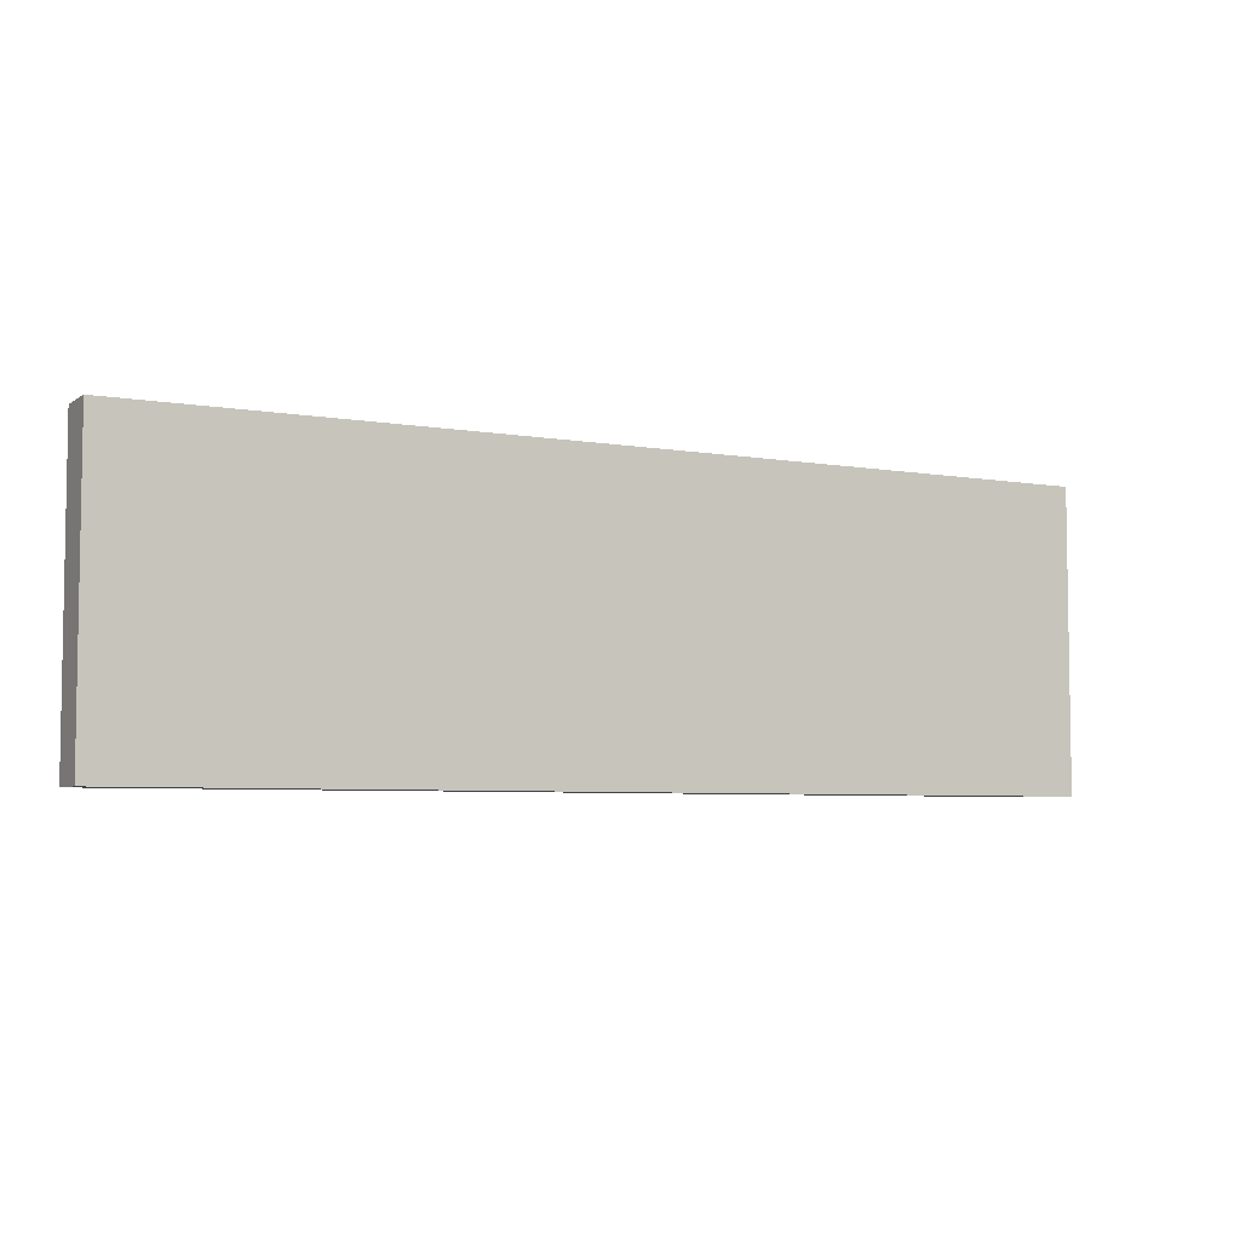
<metadata>
{"format":"obj","ext":"obj","renderer":"f3d","projection":"perspective","resolution":1024,"background":"white","views":[{"elev":-5.5,"azim":151.6,"up":"+Y"}]}
</metadata>
<code>
v -32 0 1.5
v -32 0 -1.5
v -32 2 1.5
v -32 2 -1.5
v -32 4 1.5
v -32 4 -1.5
v -32 8 1.5
v -32 8 -1.5
v -32 10 1.5
v -32 10 -1.5
v -32 14 1.5
v -32 14 -1.5
v -32 16 1.5
v -32 16 -1.5
v -32 20 1.5
v -32 20 -1.5
v 32 0 1.5
v 32 0 -1.5
v 32 5 1.5
v 32 5 -1.5
v 32 7 1.5
v 32 7 -1.5
v 32 11 1.5
v 32 11 -1.5
v 32 13 1.5
v 32 13 -1.5
v 32 17 1.5
v 32 17 -1.5
v 32 19 1.5
v 32 19 -1.5
v 32 20 1.5
v 32 20 -1.5
v -32 0 1.5
v -32 2 1.5
v -32 4 1.5
v -32 8 1.5
v -32 10 1.5
v -32 14 1.5
v -32 16 1.5
v -32 20 1.5
v -31 5 1.5
v -31 7 1.5
v -31 11 1.5
v -31 13 1.5
v -31 17 1.5
v -31 19 1.5
v -29 2 1.5
v -29 4 1.5
v -29 8 1.5
v -29 10 1.5
v -29 14 1.5
v -29 16 1.5
v -28 2 1.5
v -28 4 1.5
v -28 8 1.5
v -28 10 1.5
v -28 14 1.5
v -28 16 1.5
v -26 5 1.5
v -26 7 1.5
v -26 11 1.5
v -26 13 1.5
v -26 17 1.5
v -26 19 1.5
v -25 5 1.5
v -25 7 1.5
v -25 11 1.5
v -25 13 1.5
v -25 17 1.5
v -25 19 1.5
v -22 2 1.5
v -22 4 1.5
v -22 8 1.5
v -22 10 1.5
v -22 14 1.5
v -22 16 1.5
v -21 2 1.5
v -21 4 1.5
v -21 8 1.5
v -21 10 1.5
v -21 14 1.5
v -21 16 1.5
v -19 5 1.5
v -19 7 1.5
v -19 11 1.5
v -19 13 1.5
v -19 17 1.5
v -19 19 1.5
v -18 5 1.5
v -18 7 1.5
v -18 11 1.5
v -18 13 1.5
v -18 17 1.5
v -18 19 1.5
v -15 2 1.5
v -15 4 1.5
v -15 8 1.5
v -15 10 1.5
v -15 14 1.5
v -15 16 1.5
v -14 2 1.5
v -14 4 1.5
v -14 8 1.5
v -14 10 1.5
v -14 14 1.5
v -14 16 1.5
v -12 5 1.5
v -12 7 1.5
v -12 11 1.5
v -12 13 1.5
v -12 17 1.5
v -12 19 1.5
v -11 5 1.5
v -11 7 1.5
v -11 11 1.5
v -11 13 1.5
v -11 17 1.5
v -11 19 1.5
v -8 2 1.5
v -8 4 1.5
v -8 8 1.5
v -8 10 1.5
v -8 14 1.5
v -8 16 1.5
v -7 2 1.5
v -7 4 1.5
v -7 8 1.5
v -7 10 1.5
v -7 14 1.5
v -7 16 1.5
v -5 5 1.5
v -5 7 1.5
v -5 11 1.5
v -5 13 1.5
v -5 17 1.5
v -5 19 1.5
v -4 5 1.5
v -4 7 1.5
v -4 11 1.5
v -4 13 1.5
v -4 17 1.5
v -4 19 1.5
v -1 2 1.5
v -1 4 1.5
v -1 8 1.5
v -1 10 1.5
v -1 14 1.5
v -1 16 1.5
v 0 2 1.5
v 0 4 1.5
v 0 8 1.5
v 0 10 1.5
v 0 14 1.5
v 0 16 1.5
v 3 5 1.5
v 3 7 1.5
v 3 11 1.5
v 3 13 1.5
v 3 17 1.5
v 3 19 1.5
v 4 5 1.5
v 4 7 1.5
v 4 11 1.5
v 4 13 1.5
v 4 17 1.5
v 4 19 1.5
v 7 2 1.5
v 7 4 1.5
v 7 8 1.5
v 7 10 1.5
v 7 14 1.5
v 7 16 1.5
v 8 2 1.5
v 8 4 1.5
v 8 8 1.5
v 8 10 1.5
v 8 14 1.5
v 8 16 1.5
v 11 5 1.5
v 11 7 1.5
v 11 11 1.5
v 11 13 1.5
v 11 17 1.5
v 11 19 1.5
v 12 5 1.5
v 12 7 1.5
v 12 11 1.5
v 12 13 1.5
v 12 17 1.5
v 12 19 1.5
v 15 14 1.5
v 15 16 1.5
v 16 2 1.5
v 16 4 1.5
v 16 8 1.5
v 16 10 1.5
v 16 14 1.5
v 16 16 1.5
v 17 2 1.5
v 17 4 1.5
v 17 8 1.5
v 17 10 1.5
v 19 5 1.5
v 19 7 1.5
v 19 11 1.5
v 19 13 1.5
v 19 17 1.5
v 19 19 1.5
v 20 5 1.5
v 20 7 1.5
v 20 11 1.5
v 20 13 1.5
v 20 17 1.5
v 20 19 1.5
v 24 2 1.5
v 24 4 1.5
v 24 8 1.5
v 24 10 1.5
v 24 14 1.5
v 24 16 1.5
v 25 2 1.5
v 25 4 1.5
v 25 8 1.5
v 25 10 1.5
v 25 14 1.5
v 25 16 1.5
v 27 5 1.5
v 27 7 1.5
v 27 11 1.5
v 27 13 1.5
v 27 17 1.5
v 27 19 1.5
v 28 5 1.5
v 28 7 1.5
v 28 11 1.5
v 28 13 1.5
v 28 17 1.5
v 28 19 1.5
v 31 2 1.5
v 31 4 1.5
v 31 8 1.5
v 31 10 1.5
v 31 14 1.5
v 31 16 1.5
v 32 0 1.5
v 32 5 1.5
v 32 7 1.5
v 32 11 1.5
v 32 13 1.5
v 32 17 1.5
v 32 19 1.5
v 32 20 1.5
v -32 0 -1.5
v -32 2 -1.5
v -32 4 -1.5
v -32 8 -1.5
v -32 10 -1.5
v -32 14 -1.5
v -32 16 -1.5
v -32 20 -1.5
v -31 5 -1.5
v -31 7 -1.5
v -31 11 -1.5
v -31 13 -1.5
v -31 17 -1.5
v -31 19 -1.5
v -29 2 -1.5
v -29 4 -1.5
v -29 8 -1.5
v -29 10 -1.5
v -29 14 -1.5
v -29 16 -1.5
v -28 2 -1.5
v -28 4 -1.5
v -28 8 -1.5
v -28 10 -1.5
v -28 14 -1.5
v -28 16 -1.5
v -26 5 -1.5
v -26 7 -1.5
v -26 11 -1.5
v -26 13 -1.5
v -26 17 -1.5
v -26 19 -1.5
v -25 5 -1.5
v -25 7 -1.5
v -25 11 -1.5
v -25 13 -1.5
v -25 17 -1.5
v -25 19 -1.5
v -22 2 -1.5
v -22 4 -1.5
v -22 8 -1.5
v -22 10 -1.5
v -22 14 -1.5
v -22 16 -1.5
v -21 2 -1.5
v -21 4 -1.5
v -21 8 -1.5
v -21 10 -1.5
v -21 14 -1.5
v -21 16 -1.5
v -19 5 -1.5
v -19 7 -1.5
v -19 11 -1.5
v -19 13 -1.5
v -19 17 -1.5
v -19 19 -1.5
v -18 5 -1.5
v -18 7 -1.5
v -18 11 -1.5
v -18 13 -1.5
v -18 17 -1.5
v -18 19 -1.5
v -15 2 -1.5
v -15 4 -1.5
v -15 8 -1.5
v -15 10 -1.5
v -15 14 -1.5
v -15 16 -1.5
v -14 2 -1.5
v -14 4 -1.5
v -14 8 -1.5
v -14 10 -1.5
v -14 14 -1.5
v -14 16 -1.5
v -12 5 -1.5
v -12 7 -1.5
v -12 11 -1.5
v -12 13 -1.5
v -12 17 -1.5
v -12 19 -1.5
v -11 5 -1.5
v -11 7 -1.5
v -11 11 -1.5
v -11 13 -1.5
v -11 17 -1.5
v -11 19 -1.5
v -8 2 -1.5
v -8 4 -1.5
v -8 8 -1.5
v -8 10 -1.5
v -8 14 -1.5
v -8 16 -1.5
v -7 2 -1.5
v -7 4 -1.5
v -7 8 -1.5
v -7 10 -1.5
v -7 14 -1.5
v -7 16 -1.5
v -5 5 -1.5
v -5 7 -1.5
v -5 11 -1.5
v -5 13 -1.5
v -5 17 -1.5
v -5 19 -1.5
v -4 5 -1.5
v -4 7 -1.5
v -4 11 -1.5
v -4 13 -1.5
v -4 17 -1.5
v -4 19 -1.5
v -1 2 -1.5
v -1 4 -1.5
v -1 8 -1.5
v -1 10 -1.5
v -1 14 -1.5
v -1 16 -1.5
v 0 2 -1.5
v 0 4 -1.5
v 0 8 -1.5
v 0 10 -1.5
v 0 14 -1.5
v 0 16 -1.5
v 3 5 -1.5
v 3 7 -1.5
v 3 11 -1.5
v 3 13 -1.5
v 3 17 -1.5
v 3 19 -1.5
v 4 5 -1.5
v 4 7 -1.5
v 4 11 -1.5
v 4 13 -1.5
v 4 17 -1.5
v 4 19 -1.5
v 7 2 -1.5
v 7 4 -1.5
v 7 8 -1.5
v 7 10 -1.5
v 7 14 -1.5
v 7 16 -1.5
v 8 2 -1.5
v 8 4 -1.5
v 8 8 -1.5
v 8 10 -1.5
v 8 14 -1.5
v 8 16 -1.5
v 11 5 -1.5
v 11 7 -1.5
v 11 11 -1.5
v 11 13 -1.5
v 11 17 -1.5
v 11 19 -1.5
v 12 5 -1.5
v 12 7 -1.5
v 12 11 -1.5
v 12 13 -1.5
v 12 17 -1.5
v 12 19 -1.5
v 15 14 -1.5
v 15 16 -1.5
v 16 2 -1.5
v 16 4 -1.5
v 16 8 -1.5
v 16 10 -1.5
v 16 14 -1.5
v 16 16 -1.5
v 17 2 -1.5
v 17 4 -1.5
v 17 8 -1.5
v 17 10 -1.5
v 19 5 -1.5
v 19 7 -1.5
v 19 11 -1.5
v 19 13 -1.5
v 19 17 -1.5
v 19 19 -1.5
v 20 5 -1.5
v 20 7 -1.5
v 20 11 -1.5
v 20 13 -1.5
v 20 17 -1.5
v 20 19 -1.5
v 24 2 -1.5
v 24 4 -1.5
v 24 8 -1.5
v 24 10 -1.5
v 24 14 -1.5
v 24 16 -1.5
v 25 2 -1.5
v 25 4 -1.5
v 25 8 -1.5
v 25 10 -1.5
v 25 14 -1.5
v 25 16 -1.5
v 27 5 -1.5
v 27 7 -1.5
v 27 11 -1.5
v 27 13 -1.5
v 27 17 -1.5
v 27 19 -1.5
v 28 5 -1.5
v 28 7 -1.5
v 28 11 -1.5
v 28 13 -1.5
v 28 17 -1.5
v 28 19 -1.5
v 31 2 -1.5
v 31 4 -1.5
v 31 8 -1.5
v 31 10 -1.5
v 31 14 -1.5
v 31 16 -1.5
v 32 0 -1.5
v 32 5 -1.5
v 32 7 -1.5
v 32 11 -1.5
v 32 13 -1.5
v 32 17 -1.5
v 32 19 -1.5
v 32 20 -1.5
v -32 0 1.5
v 32 0 1.5
v -31 0 0.5
v -29 0 0.5
v -28 0 0.5
v 31 0 0.5
v -31 0 -0.5
v -29 0 -0.5
v -28 0 -0.5
v 31 0 -0.5
v -32 0 -1.5
v 32 0 -1.5
v -32 20 1.5
v 32 20 1.5
v -32 20 -1.5
v 32 20 -1.5
f 3 2 1
f 4 2 3
f 5 4 3
f 6 4 5
f 7 6 5
f 8 6 7
f 9 8 7
f 10 8 9
f 11 10 9
f 12 10 11
f 13 12 11
f 14 12 13
f 15 14 13
f 16 14 15
f 17 18 19
f 19 18 20
f 19 20 21
f 21 20 22
f 21 22 23
f 23 22 24
f 23 24 25
f 25 24 26
f 25 26 27
f 27 26 28
f 27 28 29
f 29 28 30
f 29 30 31
f 31 30 32
f 41 36 35
f 42 36 41
f 43 38 37
f 44 38 43
f 45 40 39
f 46 40 45
f 47 34 33
f 47 35 34
f 48 41 35
f 48 35 47
f 49 37 36
f 49 36 42
f 50 43 37
f 50 37 49
f 51 38 44
f 51 39 38
f 52 45 39
f 52 39 51
f 53 48 47
f 53 47 33
f 54 41 48
f 54 48 53
f 55 50 49
f 55 49 42
f 56 43 50
f 56 50 55
f 57 52 51
f 57 51 44
f 58 45 52
f 58 52 57
f 59 41 54
f 59 42 41
f 60 55 42
f 60 42 59
f 61 43 56
f 61 44 43
f 62 57 44
f 62 44 61
f 63 46 45
f 63 45 58
f 64 40 46
f 64 46 63
f 65 59 54
f 65 60 59
f 66 55 60
f 66 60 65
f 67 61 56
f 67 62 61
f 68 57 62
f 68 62 67
f 69 63 58
f 69 64 63
f 70 40 64
f 70 64 69
f 71 53 33
f 71 54 53
f 72 65 54
f 72 54 71
f 73 55 66
f 73 56 55
f 74 67 56
f 74 56 73
f 75 57 68
f 75 58 57
f 76 69 58
f 76 58 75
f 77 71 33
f 77 72 71
f 78 65 72
f 78 72 77
f 79 73 66
f 79 74 73
f 80 67 74
f 80 74 79
f 81 75 68
f 81 76 75
f 82 69 76
f 82 76 81
f 83 65 78
f 83 66 65
f 84 79 66
f 84 66 83
f 85 67 80
f 85 68 67
f 86 81 68
f 86 68 85
f 87 69 82
f 87 70 69
f 88 40 70
f 88 70 87
f 89 83 78
f 89 84 83
f 90 79 84
f 90 84 89
f 91 85 80
f 91 86 85
f 92 81 86
f 92 86 91
f 93 87 82
f 93 88 87
f 94 40 88
f 94 88 93
f 95 77 33
f 95 78 77
f 96 89 78
f 96 78 95
f 97 79 90
f 97 80 79
f 98 91 80
f 98 80 97
f 99 81 92
f 99 82 81
f 100 93 82
f 100 82 99
f 101 95 33
f 101 96 95
f 102 89 96
f 102 96 101
f 103 97 90
f 103 98 97
f 104 91 98
f 104 98 103
f 105 99 92
f 105 100 99
f 106 93 100
f 106 100 105
f 107 89 102
f 107 90 89
f 108 103 90
f 108 90 107
f 109 91 104
f 109 92 91
f 110 105 92
f 110 92 109
f 111 93 106
f 111 94 93
f 112 40 94
f 112 94 111
f 113 107 102
f 113 108 107
f 114 103 108
f 114 108 113
f 115 109 104
f 115 110 109
f 116 105 110
f 116 110 115
f 117 111 106
f 117 112 111
f 118 40 112
f 118 112 117
f 119 102 101
f 119 101 33
f 120 113 102
f 120 102 119
f 121 103 114
f 121 104 103
f 122 115 104
f 122 104 121
f 123 105 116
f 123 106 105
f 124 117 106
f 124 106 123
f 125 119 33
f 125 120 119
f 126 113 120
f 126 120 125
f 127 121 114
f 127 122 121
f 128 115 122
f 128 122 127
f 129 123 116
f 129 124 123
f 130 117 124
f 130 124 129
f 131 113 126
f 131 114 113
f 132 127 114
f 132 114 131
f 133 115 128
f 133 116 115
f 134 129 116
f 134 116 133
f 135 117 130
f 135 118 117
f 136 40 118
f 136 118 135
f 137 131 126
f 137 132 131
f 138 127 132
f 138 132 137
f 139 133 128
f 139 134 133
f 140 129 134
f 140 134 139
f 141 135 130
f 141 136 135
f 142 40 136
f 142 136 141
f 143 125 33
f 143 126 125
f 144 137 126
f 144 126 143
f 145 127 138
f 145 128 127
f 146 139 128
f 146 128 145
f 147 129 140
f 147 130 129
f 148 141 130
f 148 130 147
f 149 143 33
f 149 144 143
f 150 137 144
f 150 144 149
f 151 145 138
f 151 146 145
f 152 139 146
f 152 146 151
f 153 147 140
f 153 148 147
f 154 141 148
f 154 148 153
f 155 137 150
f 155 138 137
f 156 151 138
f 156 138 155
f 157 139 152
f 157 140 139
f 158 153 140
f 158 140 157
f 159 141 154
f 159 142 141
f 160 40 142
f 160 142 159
f 161 155 150
f 161 156 155
f 162 151 156
f 162 156 161
f 163 157 152
f 163 158 157
f 164 153 158
f 164 158 163
f 165 159 154
f 165 160 159
f 166 40 160
f 166 160 165
f 167 149 33
f 167 150 149
f 168 161 150
f 168 150 167
f 169 151 162
f 169 152 151
f 170 163 152
f 170 152 169
f 171 153 164
f 171 154 153
f 172 165 154
f 172 154 171
f 173 167 33
f 173 168 167
f 174 161 168
f 174 168 173
f 175 169 162
f 175 170 169
f 176 163 170
f 176 170 175
f 177 171 164
f 177 172 171
f 178 165 172
f 178 172 177
f 179 161 174
f 179 162 161
f 180 175 162
f 180 162 179
f 181 163 176
f 181 164 163
f 182 177 164
f 182 164 181
f 183 165 178
f 183 166 165
f 184 40 166
f 184 166 183
f 185 179 174
f 185 180 179
f 186 175 180
f 186 180 185
f 187 181 176
f 187 182 181
f 188 177 182
f 188 182 187
f 189 183 178
f 189 184 183
f 190 40 184
f 190 184 189
f 191 177 188
f 191 178 177
f 192 189 178
f 192 178 191
f 193 173 33
f 193 174 173
f 194 185 174
f 194 174 193
f 195 175 186
f 195 176 175
f 196 187 176
f 196 176 195
f 197 191 188
f 197 192 191
f 198 189 192
f 198 192 197
f 199 193 33
f 199 194 193
f 200 185 194
f 200 194 199
f 201 195 186
f 201 196 195
f 202 187 196
f 202 196 201
f 203 185 200
f 203 186 185
f 204 201 186
f 204 186 203
f 205 187 202
f 205 188 187
f 206 197 188
f 206 188 205
f 207 189 198
f 207 190 189
f 208 40 190
f 208 190 207
f 209 203 200
f 209 204 203
f 210 201 204
f 210 204 209
f 211 205 202
f 211 206 205
f 212 197 206
f 212 206 211
f 213 207 198
f 213 208 207
f 214 40 208
f 214 208 213
f 215 199 33
f 215 200 199
f 216 209 200
f 216 200 215
f 217 201 210
f 217 202 201
f 218 211 202
f 218 202 217
f 219 197 212
f 219 198 197
f 220 213 198
f 220 198 219
f 221 215 33
f 221 216 215
f 222 209 216
f 222 216 221
f 223 217 210
f 223 218 217
f 224 211 218
f 224 218 223
f 225 219 212
f 225 220 219
f 226 213 220
f 226 220 225
f 227 209 222
f 227 210 209
f 228 223 210
f 228 210 227
f 229 211 224
f 229 212 211
f 230 225 212
f 230 212 229
f 231 213 226
f 231 214 213
f 232 40 214
f 232 214 231
f 233 227 222
f 233 228 227
f 234 223 228
f 234 228 233
f 235 229 224
f 235 230 229
f 236 225 230
f 236 230 235
f 237 231 226
f 237 232 231
f 238 40 232
f 238 232 237
f 239 221 33
f 239 222 221
f 240 233 222
f 240 222 239
f 241 223 234
f 241 224 223
f 242 235 224
f 242 224 241
f 243 225 236
f 243 226 225
f 244 237 226
f 244 226 243
f 245 239 33
f 245 240 239
f 246 233 240
f 246 240 245
f 246 234 233
f 247 241 234
f 247 234 246
f 247 242 241
f 248 235 242
f 248 242 247
f 248 236 235
f 249 243 236
f 249 236 248
f 249 244 243
f 250 237 244
f 250 244 249
f 250 238 237
f 251 40 238
f 251 238 250
f 252 40 251
f 255 256 261
f 261 256 262
f 257 258 263
f 263 258 264
f 259 260 265
f 265 260 266
f 253 254 267
f 254 255 267
f 255 261 268
f 267 255 268
f 256 257 269
f 262 256 269
f 257 263 270
f 269 257 270
f 264 258 271
f 258 259 271
f 259 265 272
f 271 259 272
f 267 268 273
f 253 267 273
f 268 261 274
f 273 268 274
f 269 270 275
f 262 269 275
f 270 263 276
f 275 270 276
f 271 272 277
f 264 271 277
f 272 265 278
f 277 272 278
f 274 261 279
f 261 262 279
f 262 275 280
f 279 262 280
f 276 263 281
f 263 264 281
f 264 277 282
f 281 264 282
f 265 266 283
f 278 265 283
f 266 260 284
f 283 266 284
f 274 279 285
f 279 280 285
f 280 275 286
f 285 280 286
f 276 281 287
f 281 282 287
f 282 277 288
f 287 282 288
f 278 283 289
f 283 284 289
f 284 260 290
f 289 284 290
f 253 273 291
f 273 274 291
f 274 285 292
f 291 274 292
f 286 275 293
f 275 276 293
f 276 287 294
f 293 276 294
f 288 277 295
f 277 278 295
f 278 289 296
f 295 278 296
f 253 291 297
f 291 292 297
f 292 285 298
f 297 292 298
f 286 293 299
f 293 294 299
f 294 287 300
f 299 294 300
f 288 295 301
f 295 296 301
f 296 289 302
f 301 296 302
f 298 285 303
f 285 286 303
f 286 299 304
f 303 286 304
f 300 287 305
f 287 288 305
f 288 301 306
f 305 288 306
f 302 289 307
f 289 290 307
f 290 260 308
f 307 290 308
f 298 303 309
f 303 304 309
f 304 299 310
f 309 304 310
f 300 305 311
f 305 306 311
f 306 301 312
f 311 306 312
f 302 307 313
f 307 308 313
f 308 260 314
f 313 308 314
f 253 297 315
f 297 298 315
f 298 309 316
f 315 298 316
f 310 299 317
f 299 300 317
f 300 311 318
f 317 300 318
f 312 301 319
f 301 302 319
f 302 313 320
f 319 302 320
f 253 315 321
f 315 316 321
f 316 309 322
f 321 316 322
f 310 317 323
f 317 318 323
f 318 311 324
f 323 318 324
f 312 319 325
f 319 320 325
f 320 313 326
f 325 320 326
f 322 309 327
f 309 310 327
f 310 323 328
f 327 310 328
f 324 311 329
f 311 312 329
f 312 325 330
f 329 312 330
f 326 313 331
f 313 314 331
f 314 260 332
f 331 314 332
f 322 327 333
f 327 328 333
f 328 323 334
f 333 328 334
f 324 329 335
f 329 330 335
f 330 325 336
f 335 330 336
f 326 331 337
f 331 332 337
f 332 260 338
f 337 332 338
f 321 322 339
f 253 321 339
f 322 333 340
f 339 322 340
f 334 323 341
f 323 324 341
f 324 335 342
f 341 324 342
f 336 325 343
f 325 326 343
f 326 337 344
f 343 326 344
f 253 339 345
f 339 340 345
f 340 333 346
f 345 340 346
f 334 341 347
f 341 342 347
f 342 335 348
f 347 342 348
f 336 343 349
f 343 344 349
f 344 337 350
f 349 344 350
f 346 333 351
f 333 334 351
f 334 347 352
f 351 334 352
f 348 335 353
f 335 336 353
f 336 349 354
f 353 336 354
f 350 337 355
f 337 338 355
f 338 260 356
f 355 338 356
f 346 351 357
f 351 352 357
f 352 347 358
f 357 352 358
f 348 353 359
f 353 354 359
f 354 349 360
f 359 354 360
f 350 355 361
f 355 356 361
f 356 260 362
f 361 356 362
f 253 345 363
f 345 346 363
f 346 357 364
f 363 346 364
f 358 347 365
f 347 348 365
f 348 359 366
f 365 348 366
f 360 349 367
f 349 350 367
f 350 361 368
f 367 350 368
f 253 363 369
f 363 364 369
f 364 357 370
f 369 364 370
f 358 365 371
f 365 366 371
f 366 359 372
f 371 366 372
f 360 367 373
f 367 368 373
f 368 361 374
f 373 368 374
f 370 357 375
f 357 358 375
f 358 371 376
f 375 358 376
f 372 359 377
f 359 360 377
f 360 373 378
f 377 360 378
f 374 361 379
f 361 362 379
f 362 260 380
f 379 362 380
f 370 375 381
f 375 376 381
f 376 371 382
f 381 376 382
f 372 377 383
f 377 378 383
f 378 373 384
f 383 378 384
f 374 379 385
f 379 380 385
f 380 260 386
f 385 380 386
f 253 369 387
f 369 370 387
f 370 381 388
f 387 370 388
f 382 371 389
f 371 372 389
f 372 383 390
f 389 372 390
f 384 373 391
f 373 374 391
f 374 385 392
f 391 374 392
f 253 387 393
f 387 388 393
f 388 381 394
f 393 388 394
f 382 389 395
f 389 390 395
f 390 383 396
f 395 390 396
f 384 391 397
f 391 392 397
f 392 385 398
f 397 392 398
f 394 381 399
f 381 382 399
f 382 395 400
f 399 382 400
f 396 383 401
f 383 384 401
f 384 397 402
f 401 384 402
f 398 385 403
f 385 386 403
f 386 260 404
f 403 386 404
f 394 399 405
f 399 400 405
f 400 395 406
f 405 400 406
f 396 401 407
f 401 402 407
f 402 397 408
f 407 402 408
f 398 403 409
f 403 404 409
f 404 260 410
f 409 404 410
f 408 397 411
f 397 398 411
f 398 409 412
f 411 398 412
f 253 393 413
f 393 394 413
f 394 405 414
f 413 394 414
f 406 395 415
f 395 396 415
f 396 407 416
f 415 396 416
f 408 411 417
f 411 412 417
f 412 409 418
f 417 412 418
f 253 413 419
f 413 414 419
f 414 405 420
f 419 414 420
f 406 415 421
f 415 416 421
f 416 407 422
f 421 416 422
f 420 405 423
f 405 406 423
f 406 421 424
f 423 406 424
f 422 407 425
f 407 408 425
f 408 417 426
f 425 408 426
f 418 409 427
f 409 410 427
f 410 260 428
f 427 410 428
f 420 423 429
f 423 424 429
f 424 421 430
f 429 424 430
f 422 425 431
f 425 426 431
f 426 417 432
f 431 426 432
f 418 427 433
f 427 428 433
f 428 260 434
f 433 428 434
f 253 419 435
f 419 420 435
f 420 429 436
f 435 420 436
f 430 421 437
f 421 422 437
f 422 431 438
f 437 422 438
f 432 417 439
f 417 418 439
f 418 433 440
f 439 418 440
f 253 435 441
f 435 436 441
f 436 429 442
f 441 436 442
f 430 437 443
f 437 438 443
f 438 431 444
f 443 438 444
f 432 439 445
f 439 440 445
f 440 433 446
f 445 440 446
f 442 429 447
f 429 430 447
f 430 443 448
f 447 430 448
f 444 431 449
f 431 432 449
f 432 445 450
f 449 432 450
f 446 433 451
f 433 434 451
f 434 260 452
f 451 434 452
f 442 447 453
f 447 448 453
f 448 443 454
f 453 448 454
f 444 449 455
f 449 450 455
f 450 445 456
f 455 450 456
f 446 451 457
f 451 452 457
f 452 260 458
f 457 452 458
f 253 441 459
f 441 442 459
f 442 453 460
f 459 442 460
f 454 443 461
f 443 444 461
f 444 455 462
f 461 444 462
f 456 445 463
f 445 446 463
f 446 457 464
f 463 446 464
f 253 459 465
f 459 460 465
f 460 453 466
f 465 460 466
f 453 454 466
f 454 461 467
f 466 454 467
f 461 462 467
f 462 455 468
f 467 462 468
f 455 456 468
f 456 463 469
f 468 456 469
f 463 464 469
f 464 457 470
f 469 464 470
f 457 458 470
f 458 260 471
f 470 458 471
f 471 260 472
f 475 474 473
f 476 474 475
f 477 474 476
f 478 474 477
f 479 475 473
f 479 476 475
f 480 477 476
f 480 476 479
f 481 478 477
f 481 477 480
f 482 474 478
f 482 478 481
f 483 481 480
f 483 480 479
f 483 482 481
f 483 479 473
f 484 474 482
f 484 482 483
f 485 486 487
f 487 486 488

</code>
